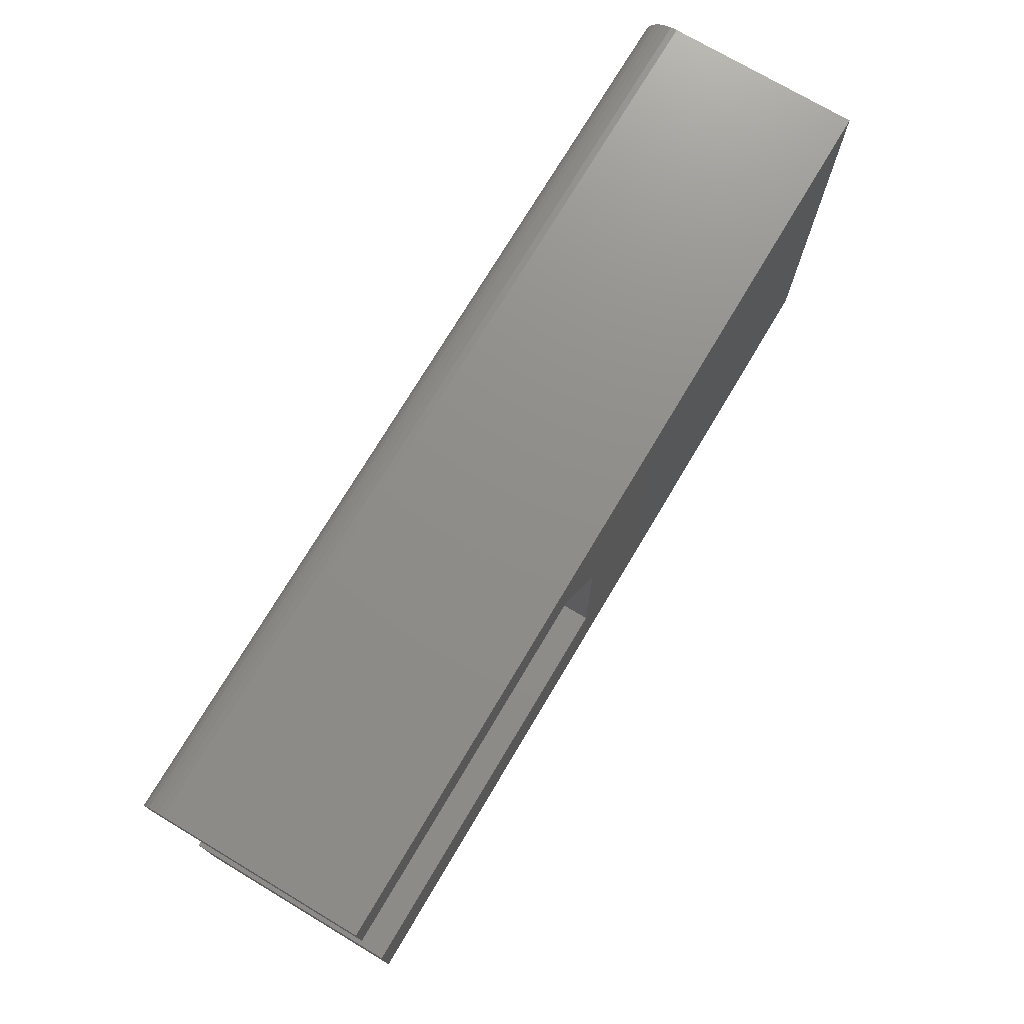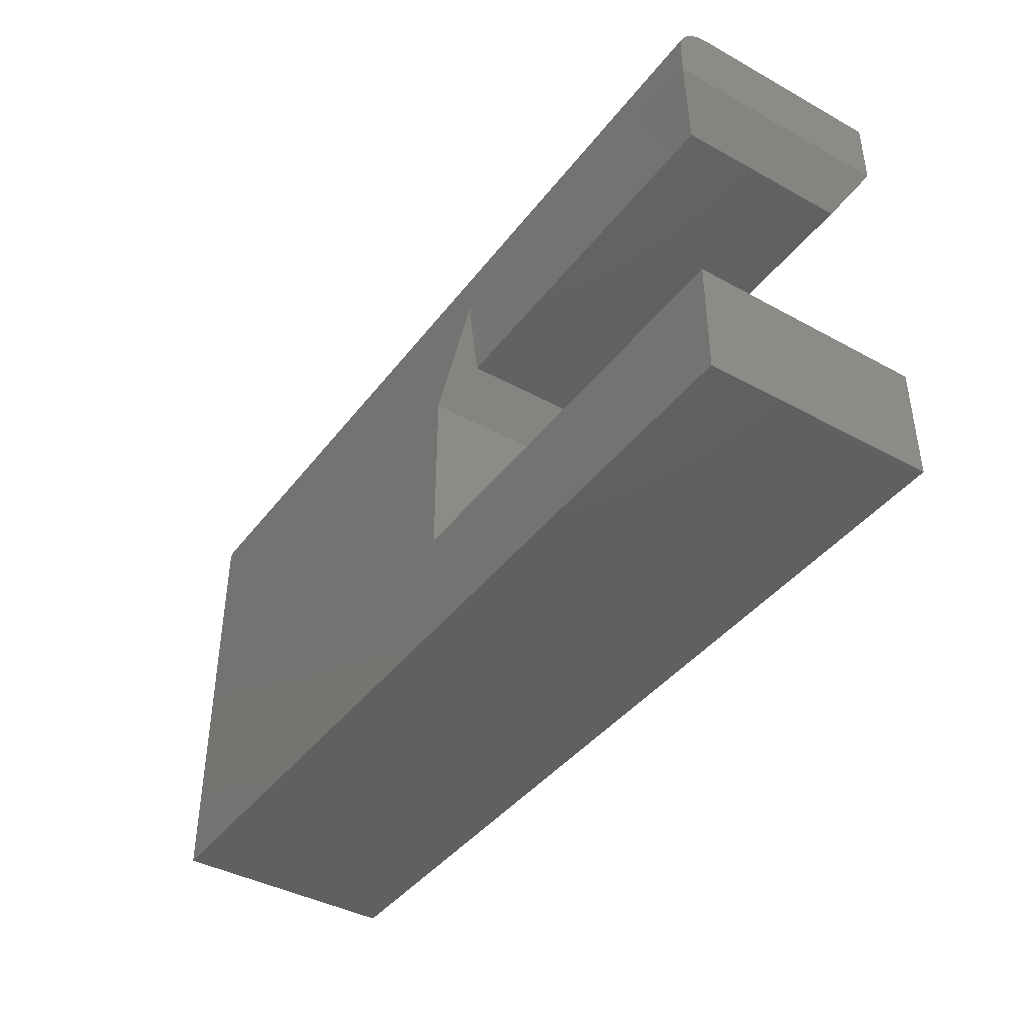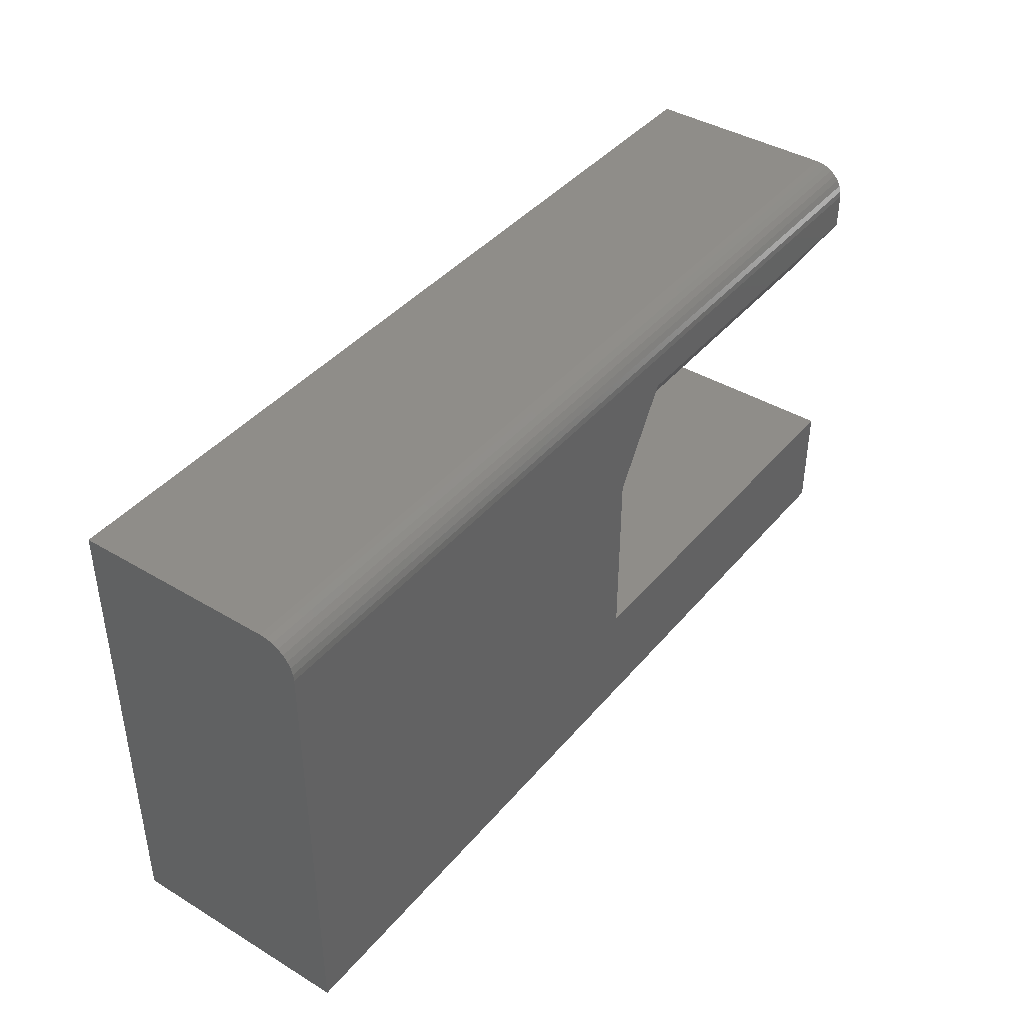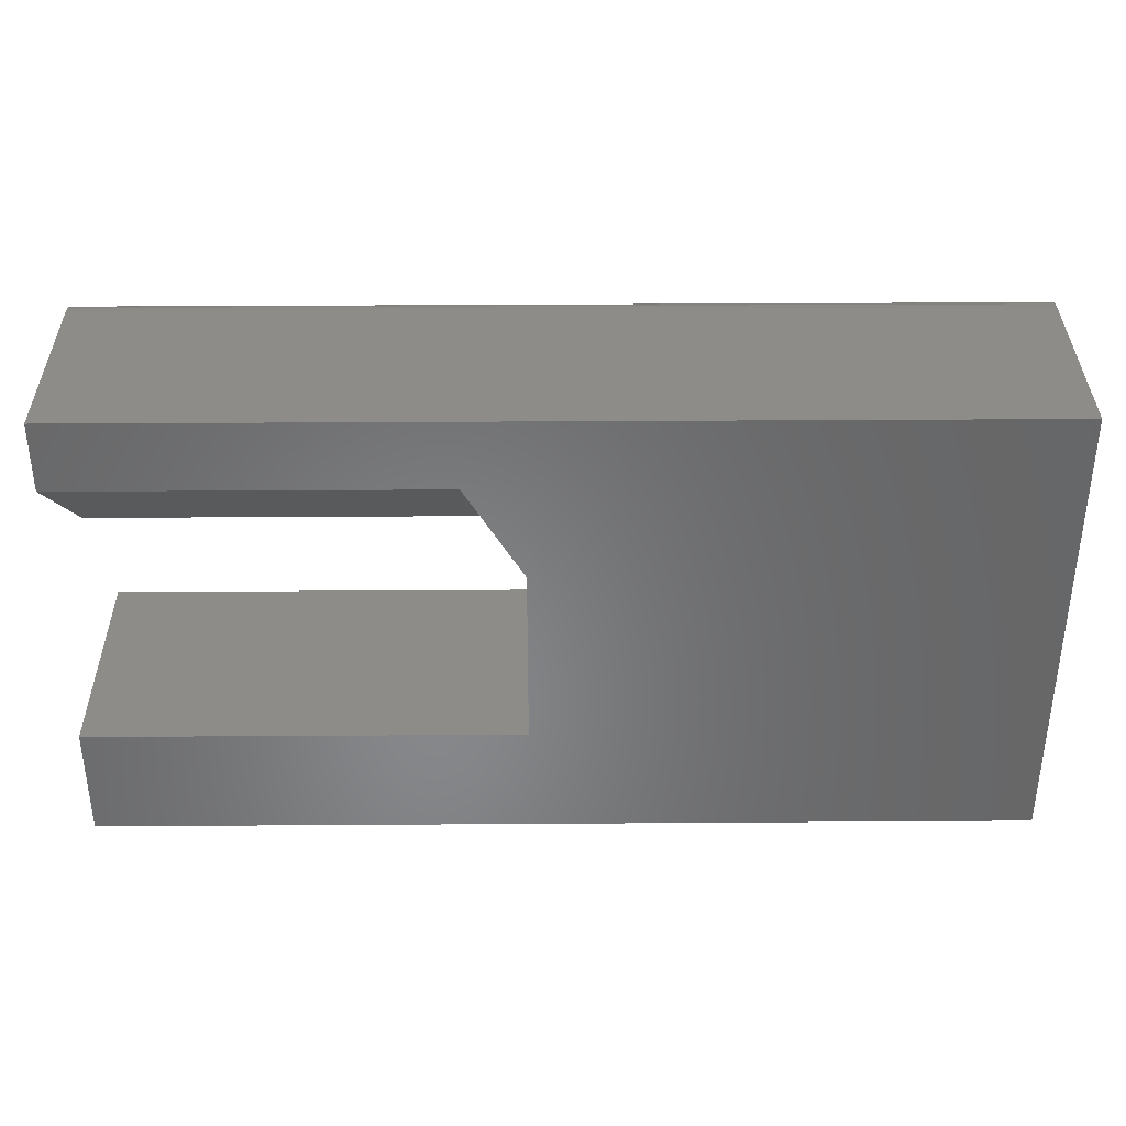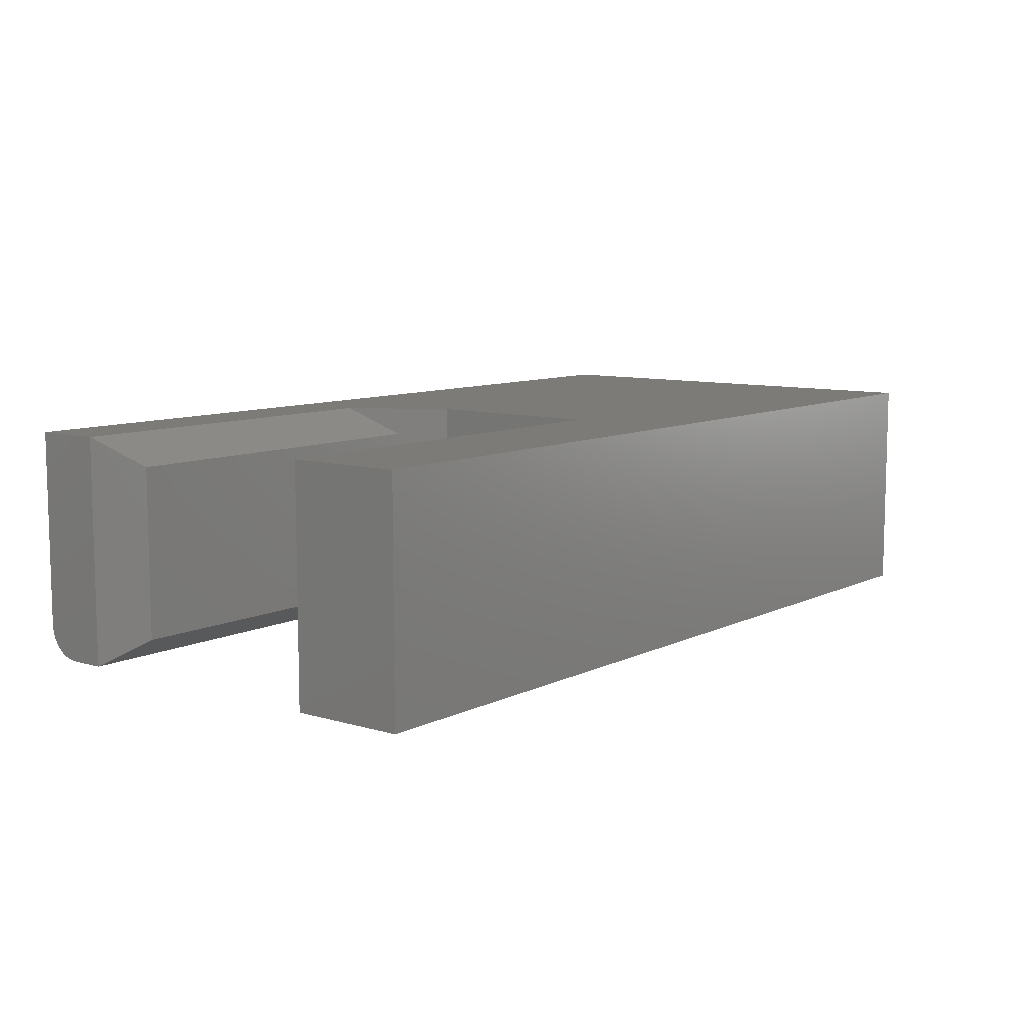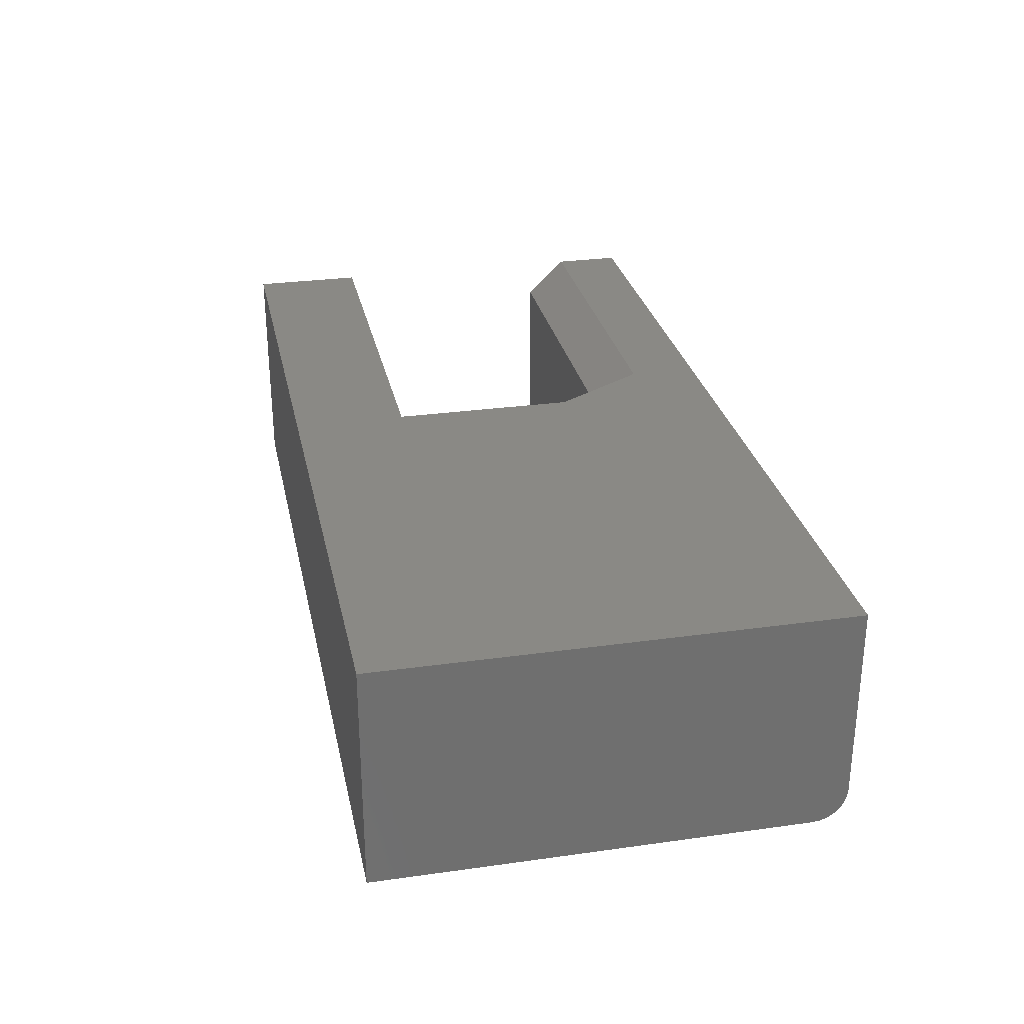
<metadata>
{"format":"stl","ext":"stl","renderer":"f3d","projection":"perspective","resolution":1024,"background":"white","views":[{"elev":73.8,"azim":120.8,"up":"+Z"},{"elev":-41.1,"azim":56.2,"up":"+Z"},{"elev":41.0,"azim":-53.9,"up":"+Z"},{"elev":35.9,"azim":179.5,"up":"+Z"},{"elev":8.9,"azim":128.1,"up":"+Y"},{"elev":28.8,"azim":-101.8,"up":"+Y"}]}
</metadata>
<code>
# stl→obj: 38 verts, 72 faces
v 0.7031 -0.3281 0.1914
v 0.1016 -0.3281 0.1914
v 0.7031 -0.04688 0.1914
v 0.1016 -0.04688 0.1914
v 0.05469 1.164e-16 0.1133
v -0.75 4.207e-17 0.3829
v 0.1484 1.355e-16 0.2696
v 0.75 2.086e-16 0.3829
v 0.75 2.023e-16 0.2696
v 0.05469 2.919e-33 -0.1875
v -0.75 0 -0.375
v 0.75 4.342e-17 -0.1875
v 0.75 1.665e-16 -0.375
v -0.75 -0.375 0.3282
v -0.75 -0.375 -0.375
v 0.05469 -0.375 -0.1875
v 0.05469 -0.375 0.1133
v 0.1484 -0.375 0.2696
v 0.75 -0.375 0.2696
v 0.75 -0.375 0.3282
v 0.75 -0.375 -0.375
v 0.75 -0.375 -0.1875
v 0.75 -0.3203 0.3829
v 0.75 -0.331 0.3818
v 0.75 -0.3412 0.3787
v 0.75 -0.3507 0.3737
v 0.75 -0.359 0.3669
v 0.75 -0.3658 0.3586
v 0.75 -0.3708 0.3491
v 0.75 -0.3739 0.3389
v -0.75 -0.3739 0.3389
v -0.75 -0.3708 0.3491
v -0.75 -0.3658 0.3586
v -0.75 -0.359 0.3669
v -0.75 -0.3507 0.3737
v -0.75 -0.3412 0.3787
v -0.75 -0.331 0.3818
v -0.75 -0.3203 0.3829
f 1 2 3
f 3 2 4
f 5 6 7
f 7 6 8
f 7 8 9
f 5 10 6
f 6 10 11
f 10 12 11
f 11 12 13
f 14 15 16
f 14 16 17
f 14 17 18
f 14 18 19
f 14 19 20
f 15 21 16
f 16 21 22
f 8 23 24
f 8 24 25
f 8 25 26
f 8 26 27
f 8 27 28
f 8 28 29
f 8 29 30
f 8 30 20
f 8 20 19
f 8 19 9
f 4 5 7
f 5 4 17
f 17 4 2
f 17 2 18
f 14 31 32
f 14 32 33
f 14 33 34
f 14 34 35
f 14 35 36
f 14 36 37
f 14 37 38
f 14 38 6
f 14 6 11
f 14 11 15
f 18 2 19
f 19 2 1
f 19 1 9
f 9 1 3
f 7 9 4
f 4 9 3
f 17 16 5
f 5 16 10
f 16 22 10
f 10 22 12
f 21 13 22
f 22 13 12
f 23 8 38
f 38 8 6
f 23 38 24
f 24 38 37
f 24 37 25
f 25 37 36
f 25 36 26
f 26 36 35
f 26 35 27
f 27 35 34
f 27 34 28
f 28 34 33
f 28 33 29
f 29 33 32
f 29 32 30
f 30 32 31
f 30 31 20
f 20 31 14
f 15 11 21
f 21 11 13

</code>
